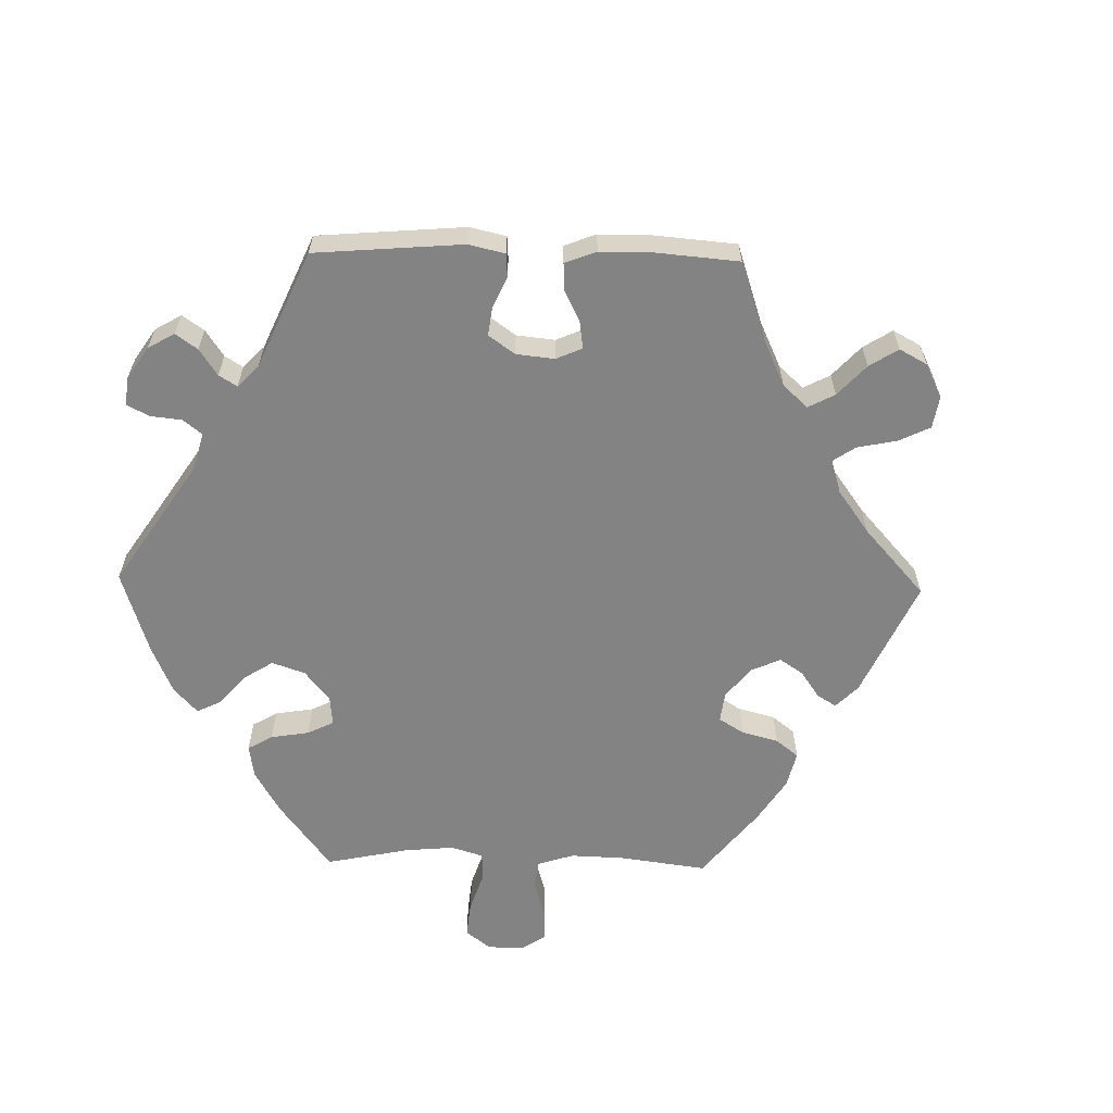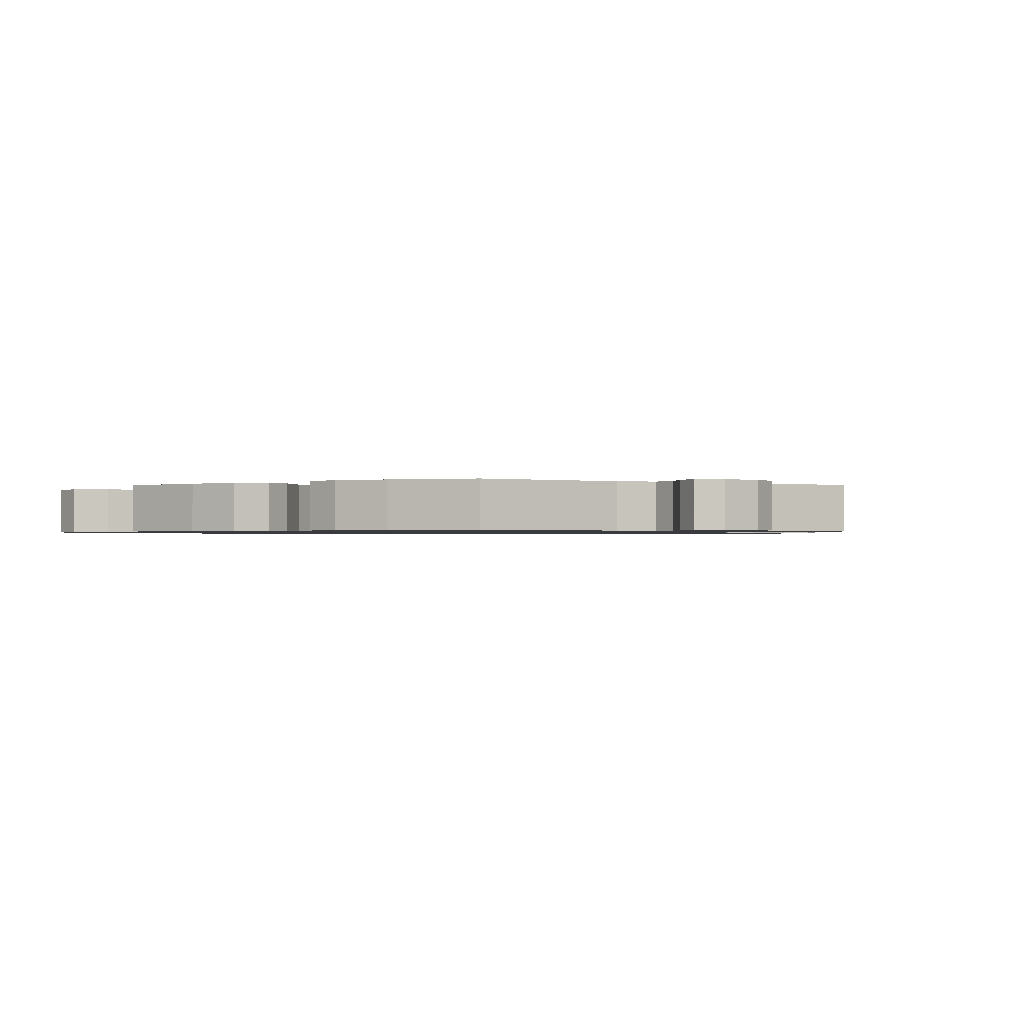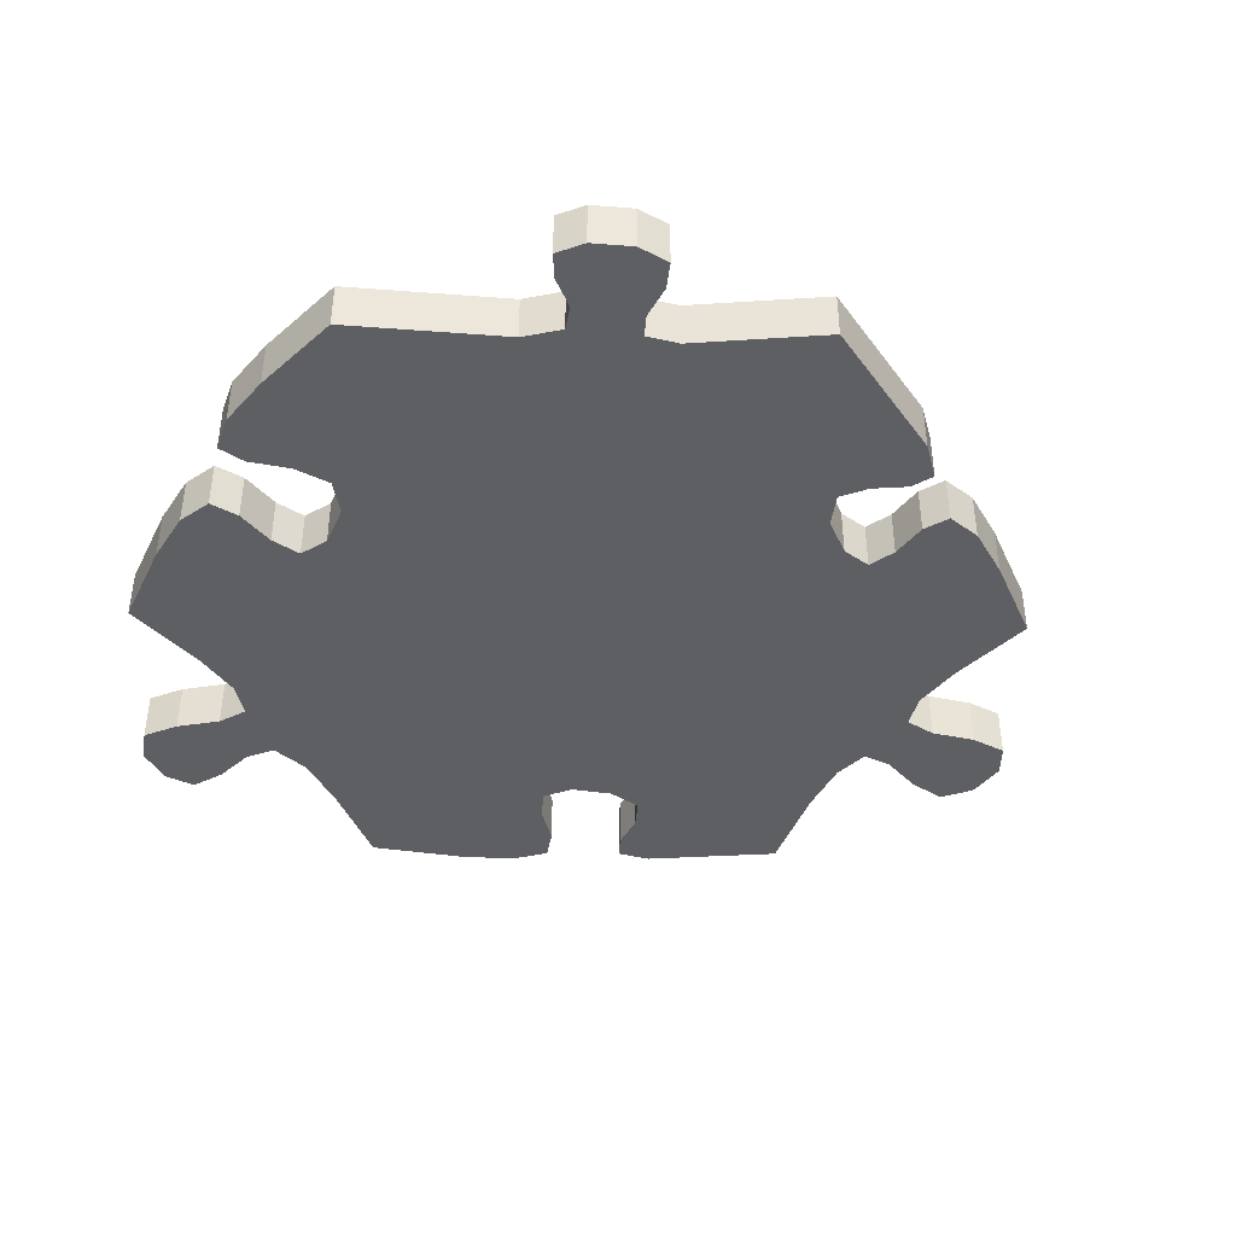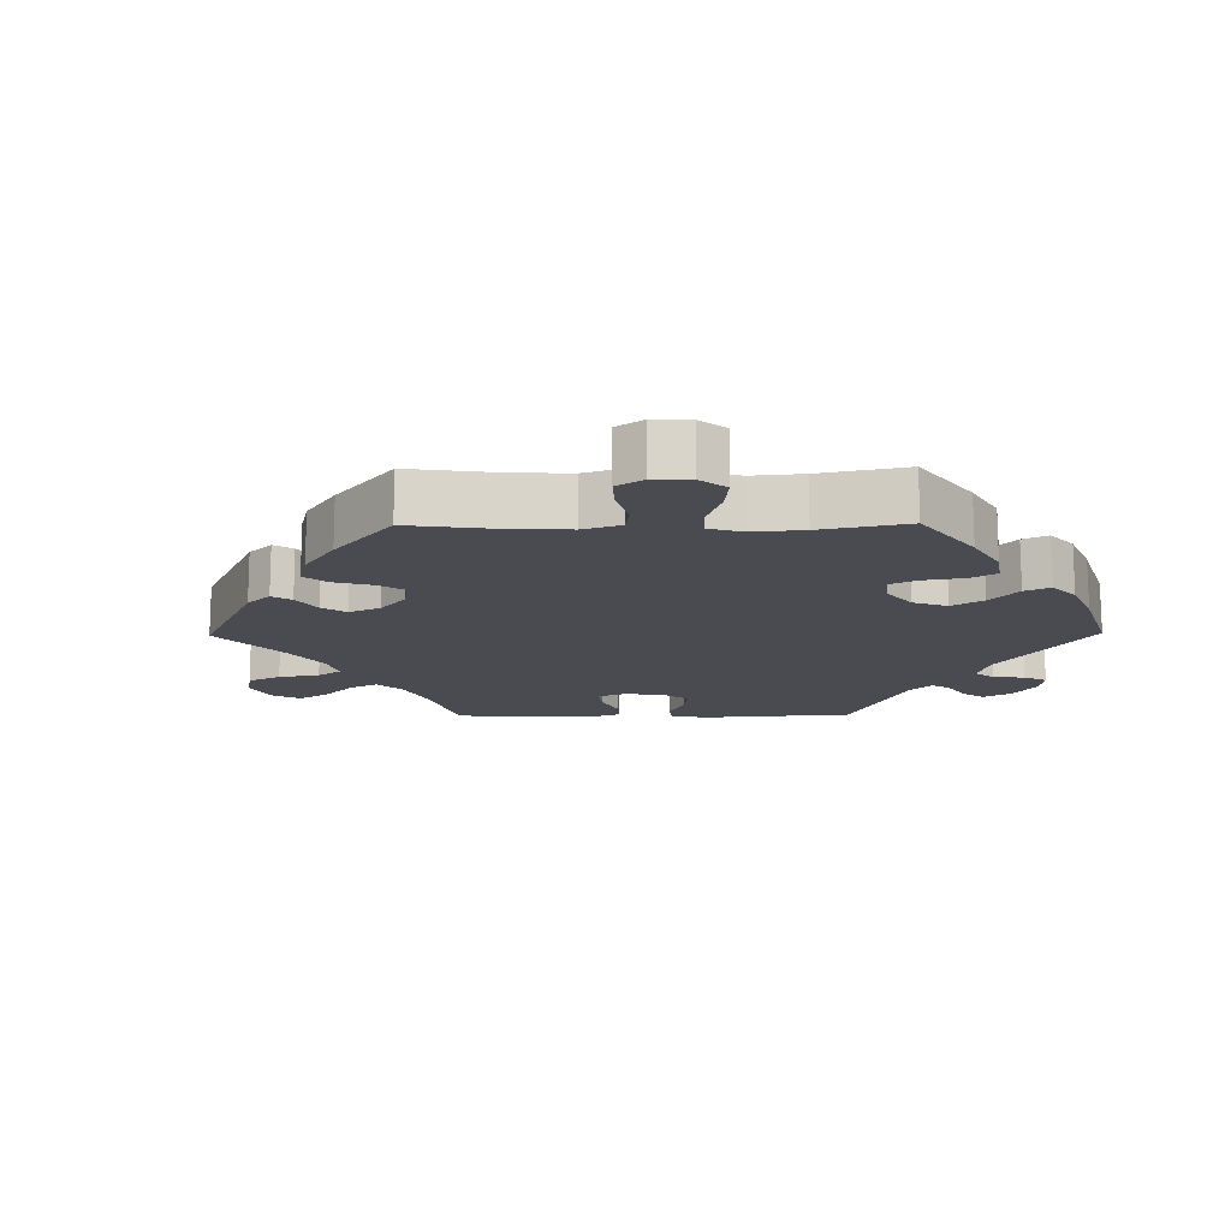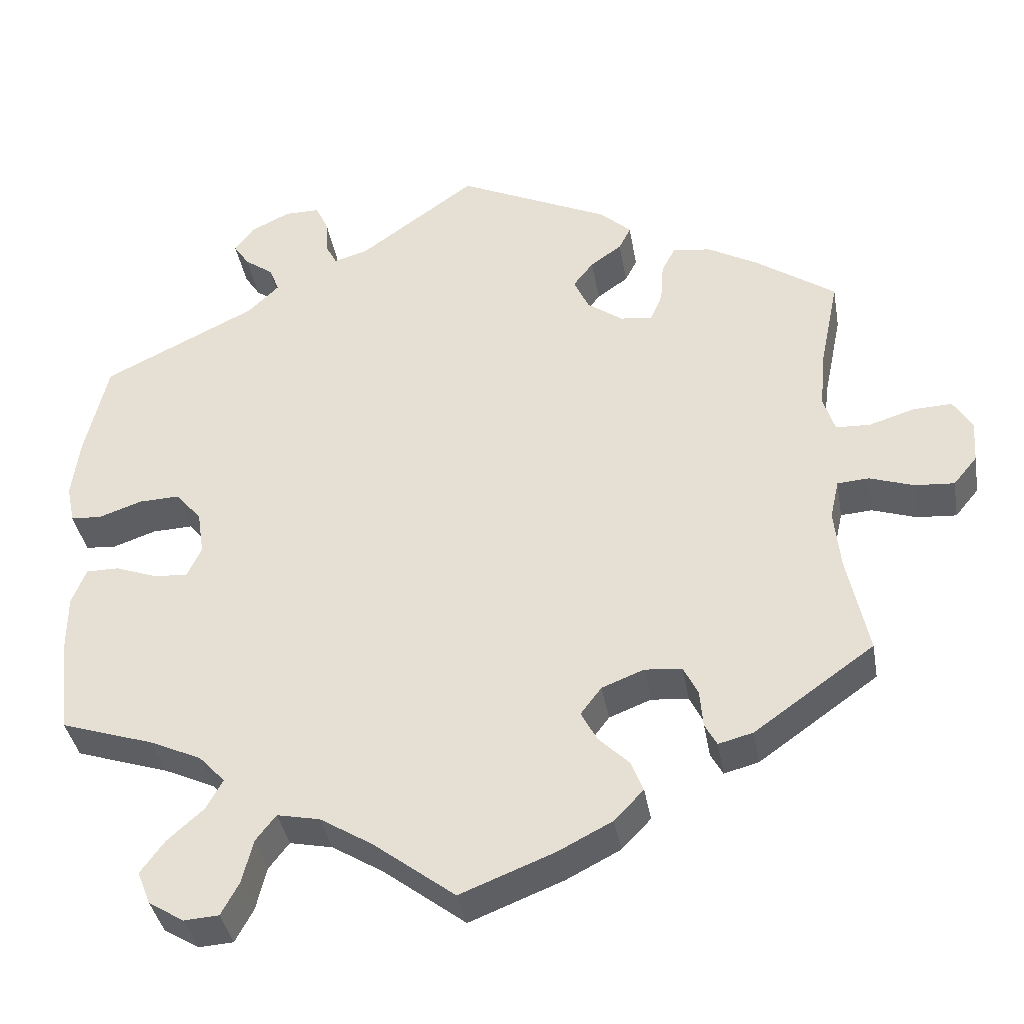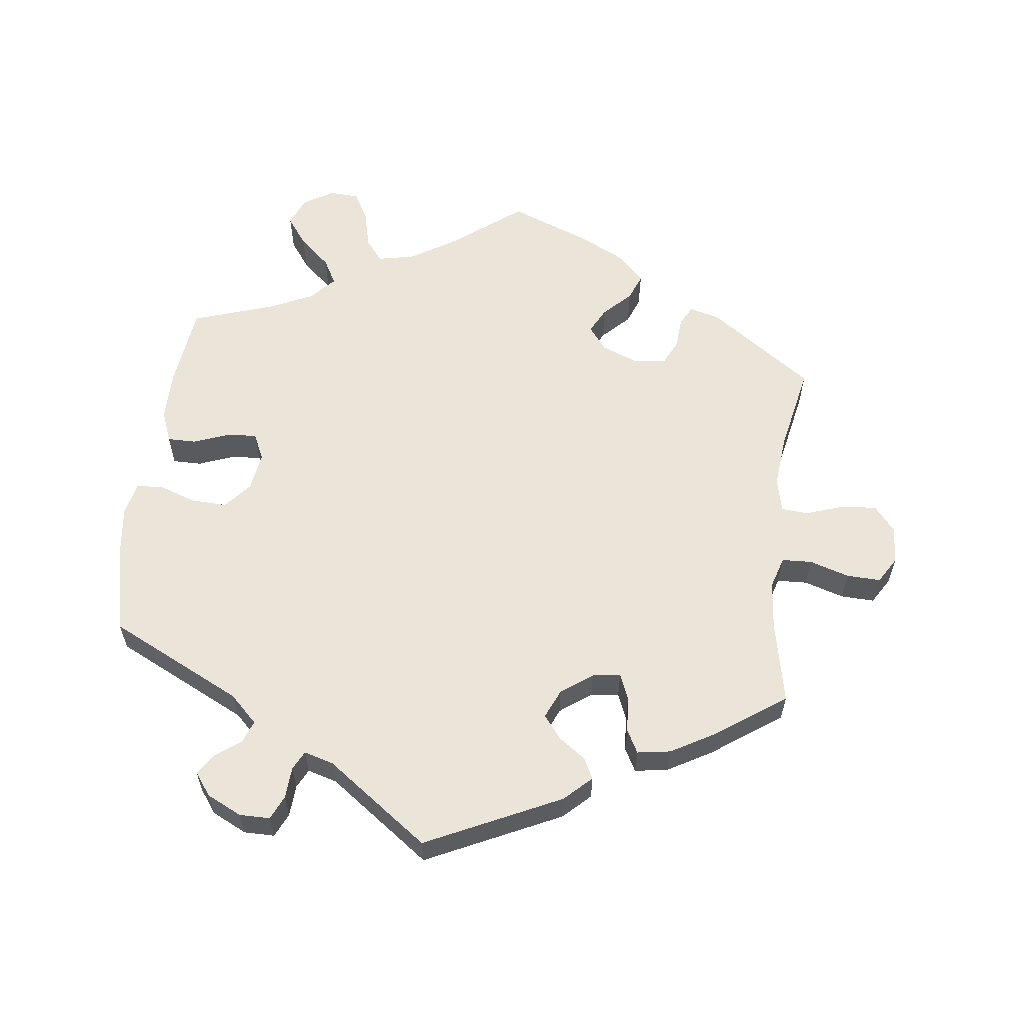
<metadata>
{"format":"obj","ext":"obj","renderer":"f3d","projection":"perspective","resolution":1024,"background":"white","views":[{"elev":-61.2,"azim":28.8,"up":"+Y"},{"elev":-0.9,"azim":-58.9,"up":"+Y"},{"elev":-41.4,"azim":-31.5,"up":"+Y"},{"elev":-14.4,"azim":-149.3,"up":"+Y"},{"elev":-38.4,"azim":9.8,"up":"+Z"},{"elev":58.9,"azim":6.9,"up":"+Y"}]}
</metadata>
<code>
v -0.344 0.07 -0.383
v -0.337 0.07 0.582
v 0.614 0.07 -0.057
v -0.29 0.07 0.452
v -0.552 0.07 -0.181
v -0.413 0.07 0.064
v -0.378 0.07 0.023
v 0.23 0.07 0.306
v -0.433 0.07 -0.075
v -0.467 0.07 0.062
v 0.626 0.07 0.075
v -0.3 0.07 -0.619
v 0.182 0.07 0.341
v -0.237 0.07 0.608
v 0.377 0.07 -0.424
v -0.552 0.07 -0.103
v -0.157 0.07 0.506
v -0.332 0.07 0.411
v -0.567 0.07 0.177
v 0.273 0.07 0.301
v -0.379 0.07 -0.504
v -0.22 0.07 0.571
v 0.555 0.07 -0.037
v 0.293 0.07 0.395
v 0.311 0.07 -0.356
v -0.393 0.07 -0.593
v 0.186 0.07 -0.334
v 0.678 0.07 0.077
v -0.566 0.07 0.045
v 0.363 0.07 0.423
v -0.217 0.07 0.522
v -0.331 0.07 -0.461
v -0.489 0.07 -0.054
v 0 0.07 0.62
v 0.667 0.07 -0.061
v -0.537 0.07 0.31
v -0.109 0.07 -0.536
v 0.231 0.07 0.451
v 0.162 0.07 0.386
v -0.369 0.07 -0.037
v 0.242 0.07 -0.312
v 0.509 0.07 -0.174
v -0.309 0.07 -0.421
v -0.262 0.07 -0.516
v -0.413 0.07 -0.351
v -0.303 0.07 0.486
v 0.197 0.07 -0.534
v -0.388 0.07 -0.078
v -0.342 0.07 0.515
v -0.284 0.07 0.608
v 0.537 0.07 -0.31
v -0.346 0.07 -0.622
v -0.276 0.07 -0.574
v 0.292 0.07 -0.317
v 0.331 0.07 -0.436
v 0.565 0.07 0.056
v 0.189 0.07 0.421
v -0.235 0.07 -0.481
v -0.533 0.07 -0.054
v -0.178 0.07 -0.493
v 0.236 0.07 -0.493
v 0.699 0.07 -0.022
v 0.206 0.07 0.522
v 0.312 0.07 0.431
v 0.158 0.07 -0.371
v 0.179 0.07 -0.411
v 0.315 0.07 -0.406
v 0 0.07 -0.62
v 0.125 0.07 -0.571
v -0.411 0.07 -0.548
v 0.43 0.07 0.385
v 0.22 0.07 -0.452
v 0.537 0.07 0.31
v -0.363 0.07 0.547
v 0.703 0.07 0.036
v 0.513 0.07 -0.04
v -0.577 0.07 0.097
v 0.504 0.07 0.107
v 0.519 0.07 0.058
v 0.501 0.07 -0.093
v 0.247 0.07 0.483
v -0.537 0.07 -0.31
v -0.525 0.07 0.042
v 0.511 0.07 0.183
v 0.289 0.07 0.34
v -0.202 0.07 0.493
v -0.344 -0 -0.383
v -0.337 -0 0.582
v 0.614 -0 -0.057
v -0.29 -0 0.452
v -0.552 -0 -0.181
v -0.413 -0 0.064
v -0.378 -0 0.023
v 0.23 -0 0.306
v -0.433 -0 -0.075
v -0.467 -0 0.062
v 0.626 -0 0.075
v -0.3 -0 -0.619
v 0.182 -0 0.341
v -0.237 -0 0.608
v 0.377 -0 -0.424
v -0.552 -0 -0.103
v -0.157 -0 0.506
v -0.332 -0 0.411
v -0.567 -0 0.177
v 0.273 -0 0.301
v -0.379 -0 -0.504
v -0.22 -0 0.571
v 0.555 -0 -0.037
v 0.293 -0 0.395
v 0.311 -0 -0.356
v -0.393 -0 -0.593
v 0.186 -0 -0.334
v 0.678 -0 0.077
v -0.566 -0 0.045
v 0.363 -0 0.423
v -0.217 -0 0.522
v -0.331 -0 -0.461
v -0.489 -0 -0.054
v 0 -0 0.62
v 0.667 -0 -0.061
v -0.537 -0 0.31
v -0.109 -0 -0.536
v 0.231 -0 0.451
v 0.162 -0 0.386
v -0.369 -0 -0.037
v 0.242 -0 -0.312
v 0.509 -0 -0.174
v -0.309 -0 -0.421
v -0.262 -0 -0.516
v -0.413 -0 -0.351
v -0.303 -0 0.486
v 0.197 -0 -0.534
v -0.388 -0 -0.078
v -0.342 -0 0.515
v -0.284 -0 0.608
v 0.537 -0 -0.31
v -0.346 -0 -0.622
v -0.276 -0 -0.574
v 0.292 -0 -0.317
v 0.331 -0 -0.436
v 0.565 -0 0.056
v 0.189 -0 0.421
v -0.235 -0 -0.481
v -0.533 -0 -0.054
v -0.178 -0 -0.493
v 0.236 -0 -0.493
v 0.699 -0 -0.022
v 0.206 -0 0.522
v 0.312 -0 0.431
v 0.158 -0 -0.371
v 0.179 -0 -0.411
v 0.315 -0 -0.406
v 0 -0 -0.62
v 0.125 -0 -0.571
v -0.411 -0 -0.548
v 0.43 -0 0.385
v 0.22 -0 -0.452
v 0.537 -0 0.31
v -0.363 -0 0.547
v 0.703 -0 0.036
v 0.513 -0 -0.04
v -0.577 -0 0.097
v 0.504 -0 0.107
v 0.519 -0 0.058
v 0.501 -0 -0.093
v 0.247 -0 0.483
v -0.537 -0 -0.31
v -0.525 -0 0.042
v 0.511 -0 0.183
v 0.289 -0 0.34
v -0.202 -0 0.493
f 69 68 37
f 47 69 37 60
f 66 72 61 47
f 65 66 47 60
f 27 65 60 58
f 41 27 58
f 15 55 67 25
f 42 51 15 25
f 80 42 25 54
f 76 80 54 41
f 62 35 3 23
f 62 23 76
f 75 62 76
f 56 11 28 75
f 79 56 75 76
f 78 79 76 41
f 30 71 73 84
f 85 24 64 30
f 20 85 30 84
f 8 20 84 78
f 63 81 38 57
f 17 34 63 57
f 86 17 57 39
f 50 14 22 31
f 50 31 86
f 2 50 86
f 46 49 74 2
f 4 46 2 86
f 18 4 86 39
f 10 83 29 77
f 6 10 77 19
f 16 59 33 9
f 16 9 48
f 45 82 5 16
f 1 45 16 48
f 43 1 48 40
f 26 70 21 32
f 26 32 43
f 52 26 43
f 44 53 12 52
f 58 44 52 43
f 8 78 41 58
f 36 18 39 13
f 6 19 36 13
f 7 6 13 8
f 40 7 8
f 58 43 40 8
f 123 154 155
f 146 123 155 133
f 133 147 158 152
f 146 133 152 151
f 144 146 151 113
f 144 113 127
f 111 153 141 101
f 111 101 137 128
f 140 111 128 166
f 127 140 166 162
f 109 89 121 148
f 162 109 148
f 162 148 161
f 161 114 97 142
f 162 161 142 165
f 127 162 165 164
f 170 159 157 116
f 116 150 110 171
f 170 116 171 106
f 164 170 106 94
f 143 124 167 149
f 143 149 120 103
f 125 143 103 172
f 117 108 100 136
f 172 117 136
f 172 136 88
f 88 160 135 132
f 172 88 132 90
f 125 172 90 104
f 163 115 169 96
f 105 163 96 92
f 95 119 145 102
f 134 95 102
f 102 91 168 131
f 134 102 131 87
f 126 134 87 129
f 118 107 156 112
f 129 118 112
f 129 112 138
f 138 98 139 130
f 129 138 130 144
f 144 127 164 94
f 99 125 104 122
f 99 122 105 92
f 94 99 92 93
f 94 93 126
f 94 126 129 144
f 37 123 146 60
f 60 146 144 58
f 58 144 130 44
f 44 130 139 53
f 53 139 98 12
f 12 98 138 52
f 52 138 112 26
f 26 112 156 70
f 70 156 107 21
f 21 107 118 32
f 32 118 129 43
f 43 129 87 1
f 1 87 131 45
f 45 131 168 82
f 82 168 91 5
f 5 91 102 16
f 16 102 145 59
f 59 145 119 33
f 33 119 95 9
f 9 95 134 48
f 48 134 126 40
f 40 126 93 7
f 7 93 92 6
f 6 92 96 10
f 10 96 169 83
f 83 169 115 29
f 29 115 163 77
f 77 163 105 19
f 19 105 122 36
f 36 122 104 18
f 18 104 90 4
f 4 90 132 46
f 46 132 135 49
f 49 135 160 74
f 74 160 88 2
f 2 88 136 50
f 50 136 100 14
f 14 100 108 22
f 22 108 117 31
f 31 117 172 86
f 86 172 103 17
f 17 103 120 34
f 34 120 149 63
f 63 149 167 81
f 81 167 124 38
f 38 124 143 57
f 57 143 125 39
f 39 125 99 13
f 13 99 94 8
f 8 94 106 20
f 20 106 171 85
f 85 171 110 24
f 24 110 150 64
f 64 150 116 30
f 30 116 157 71
f 71 157 159 73
f 73 159 170 84
f 84 170 164 78
f 78 164 165 79
f 79 165 142 56
f 56 142 97 11
f 11 97 114 28
f 28 114 161 75
f 75 161 148 62
f 62 148 121 35
f 35 121 89 3
f 3 89 109 23
f 23 109 162 76
f 76 162 166 80
f 80 166 128 42
f 42 128 137 51
f 51 137 101 15
f 15 101 141 55
f 55 141 153 67
f 67 153 111 25
f 25 111 140 54
f 54 140 127 41
f 41 127 113 27
f 27 113 151 65
f 65 151 152 66
f 66 152 158 72
f 72 158 147 61
f 61 147 133 47
f 47 133 155 69
f 69 155 154 68
f 68 154 123 37

</code>
